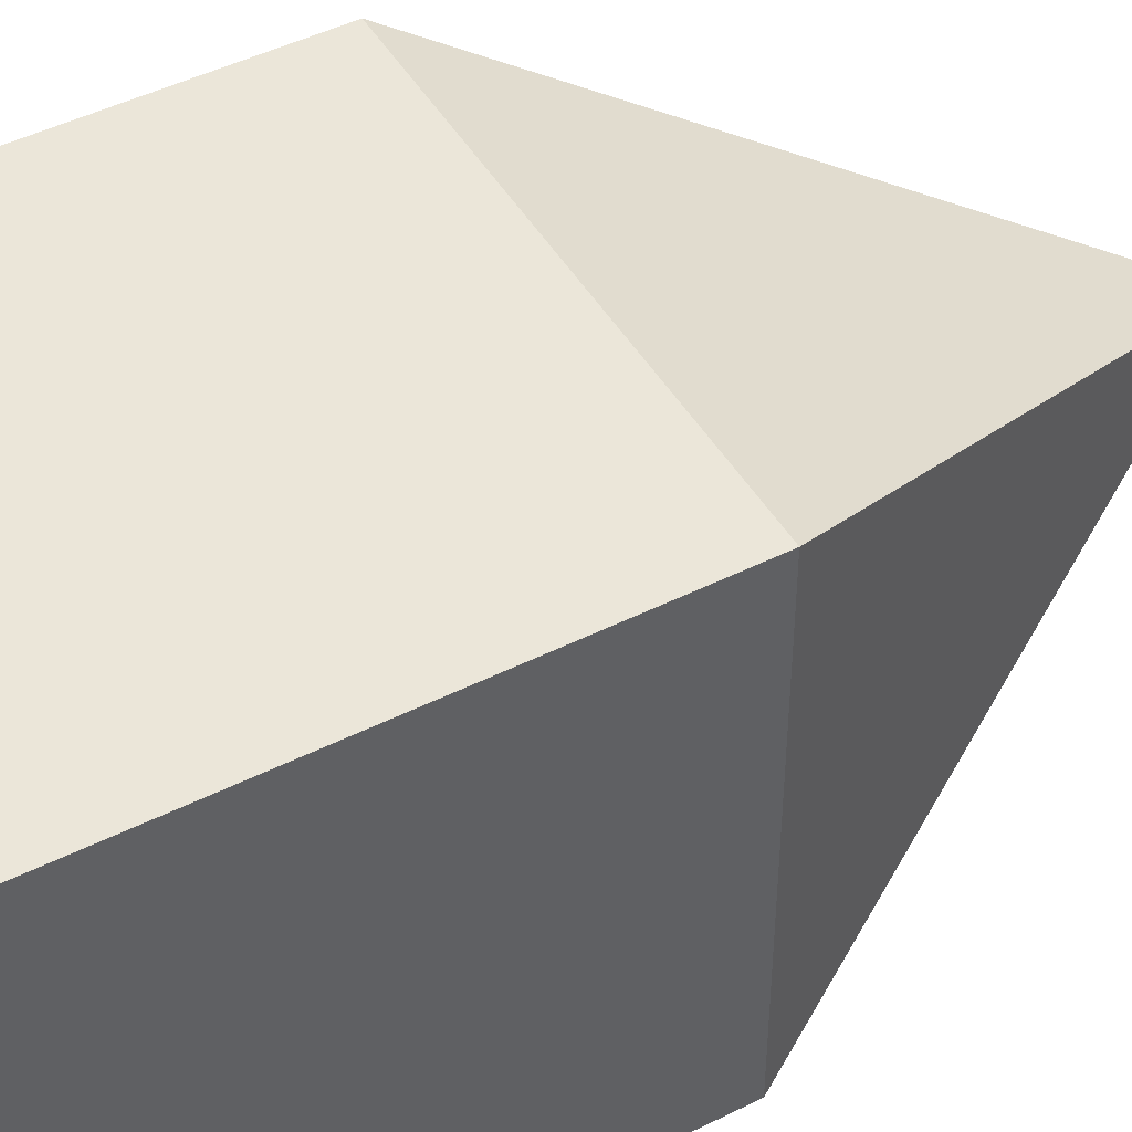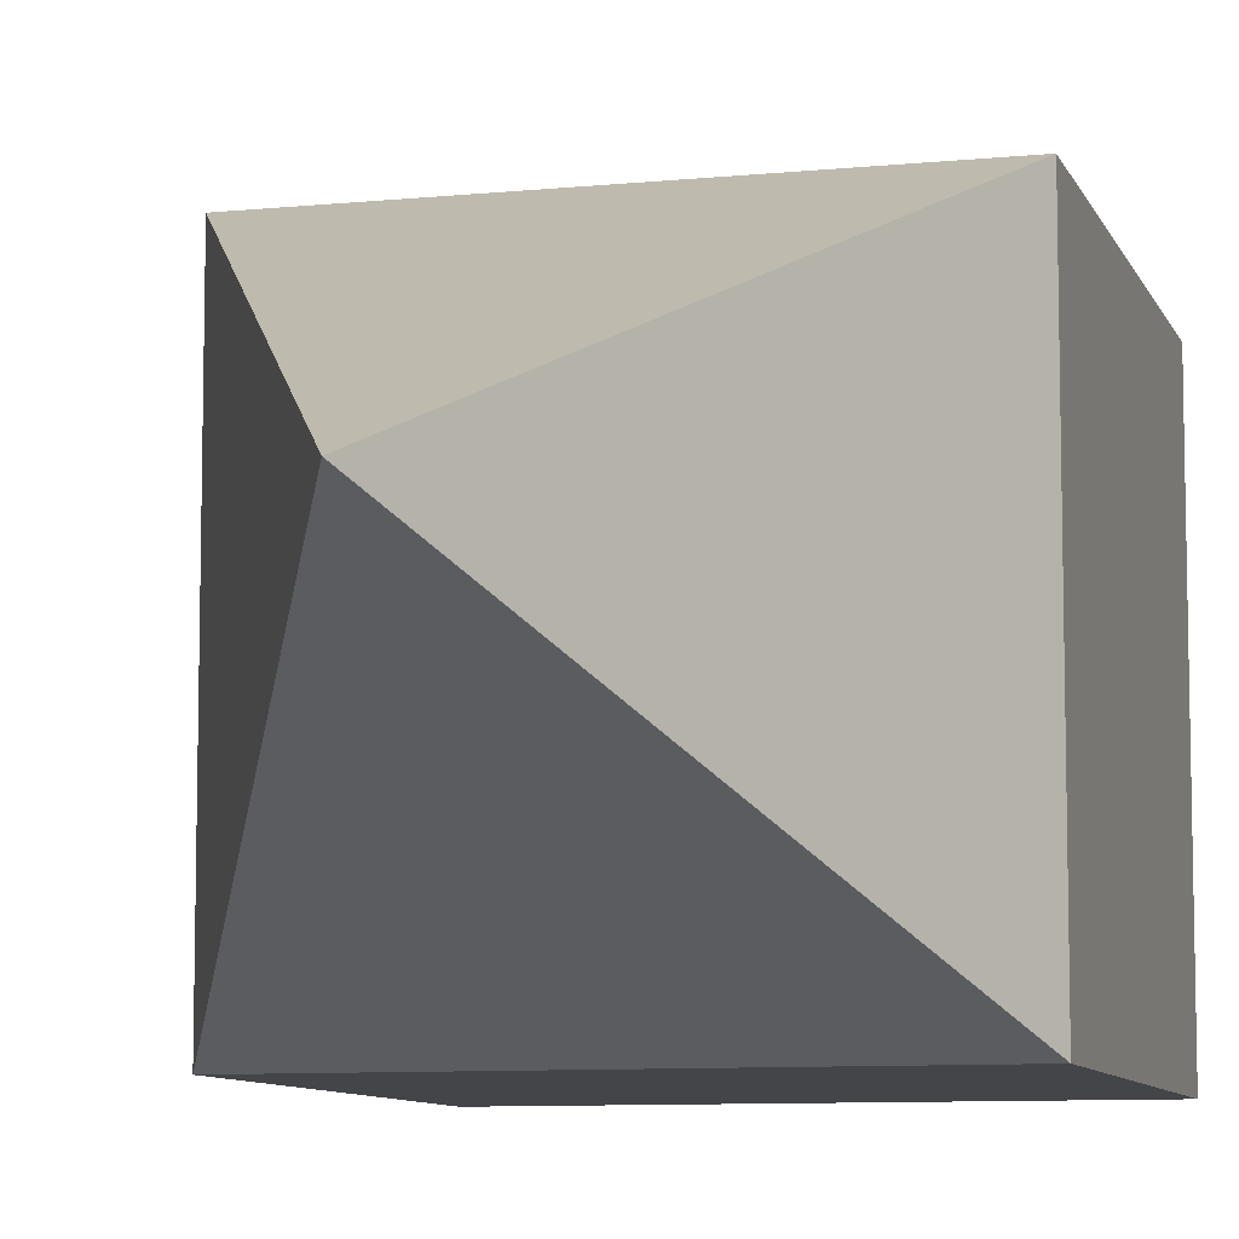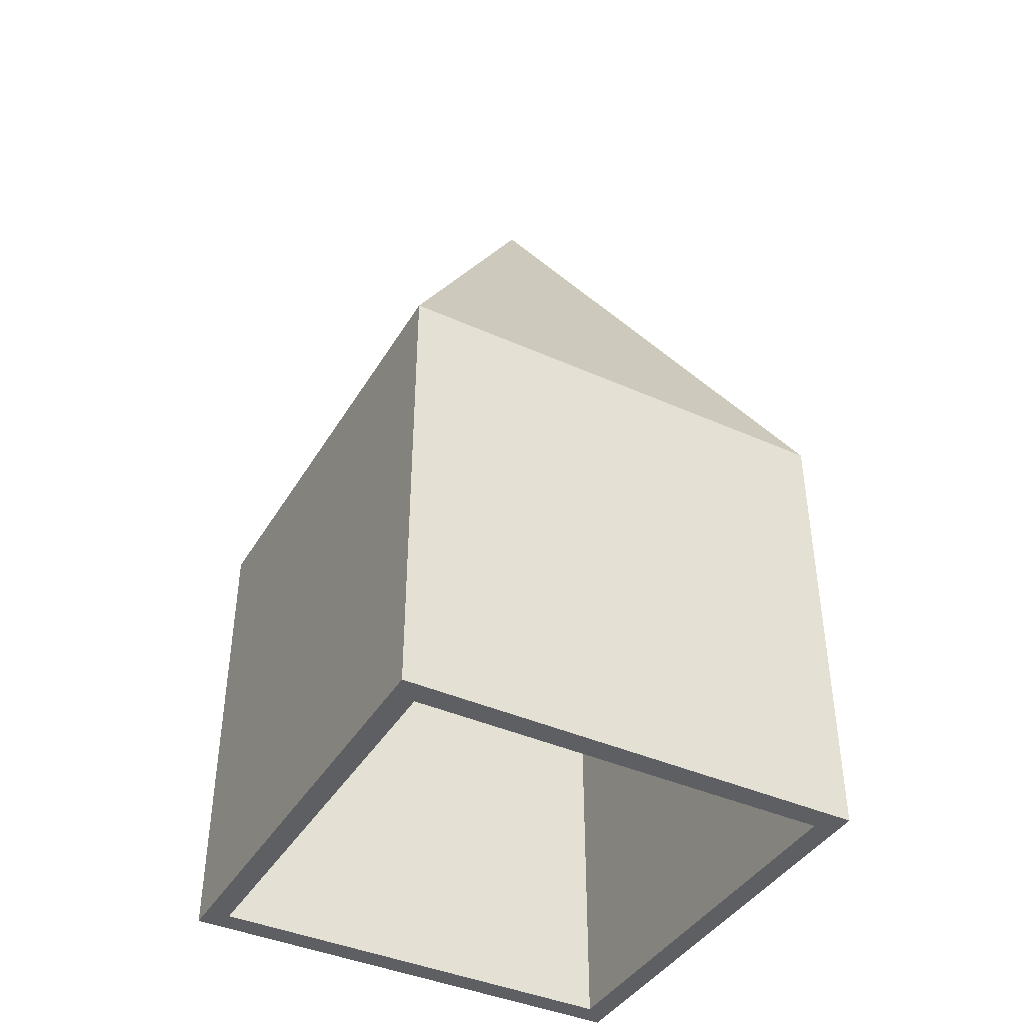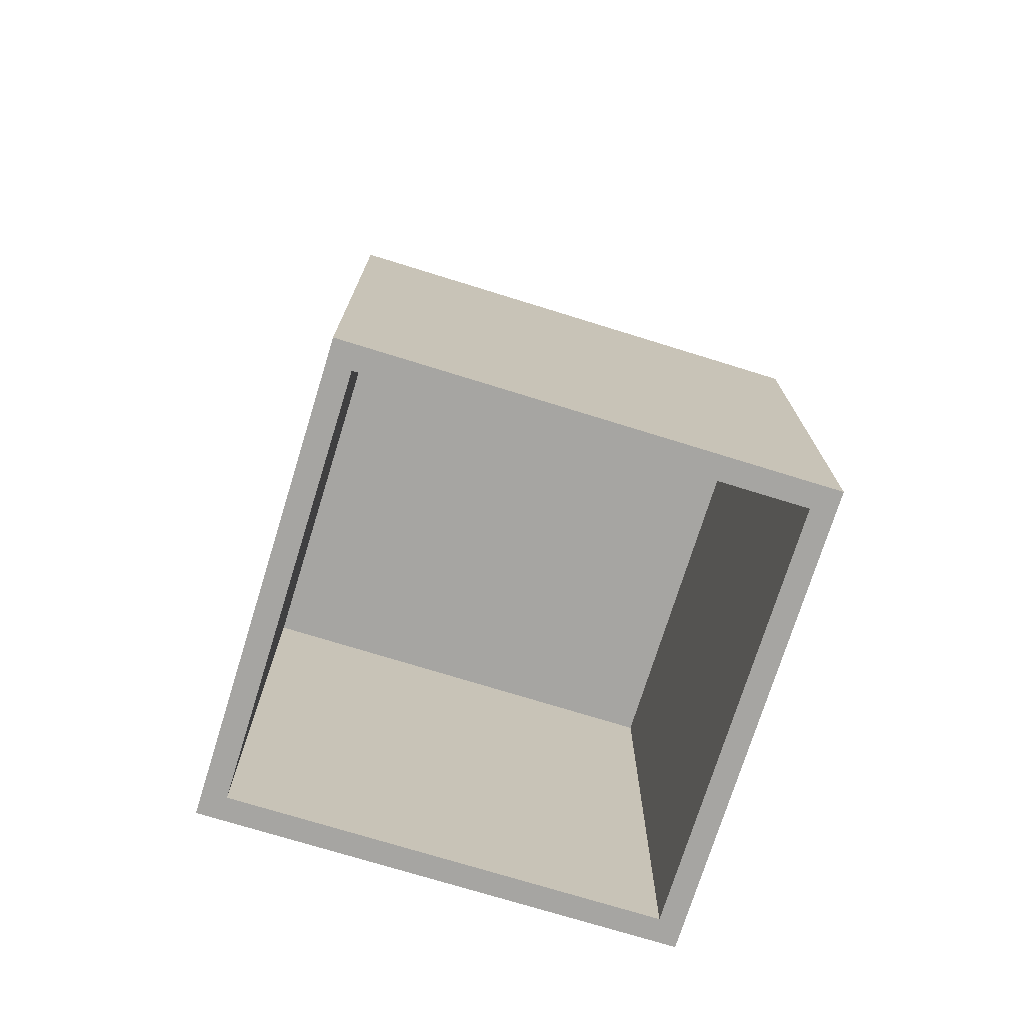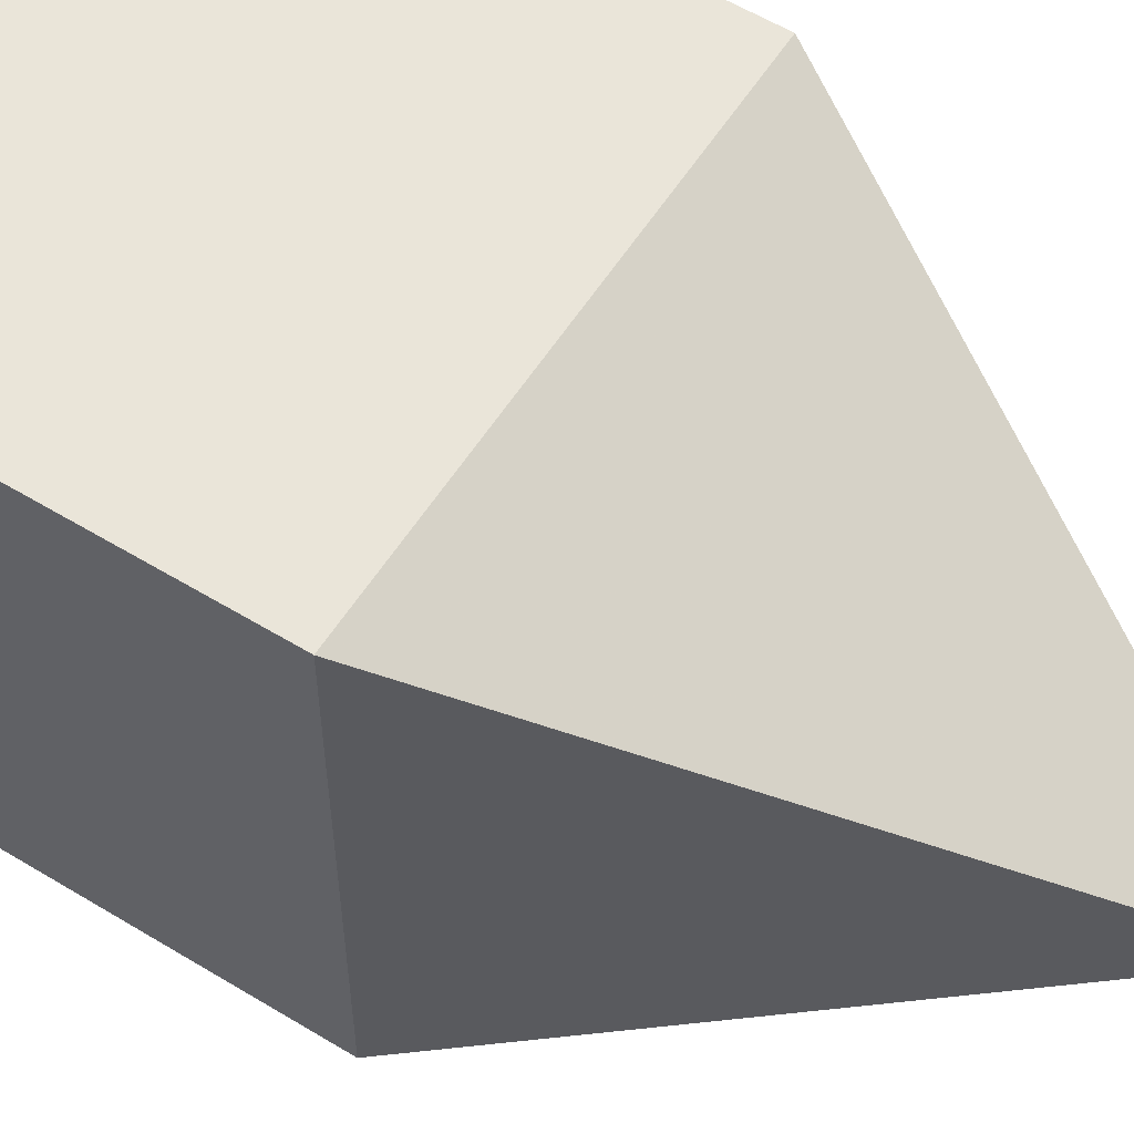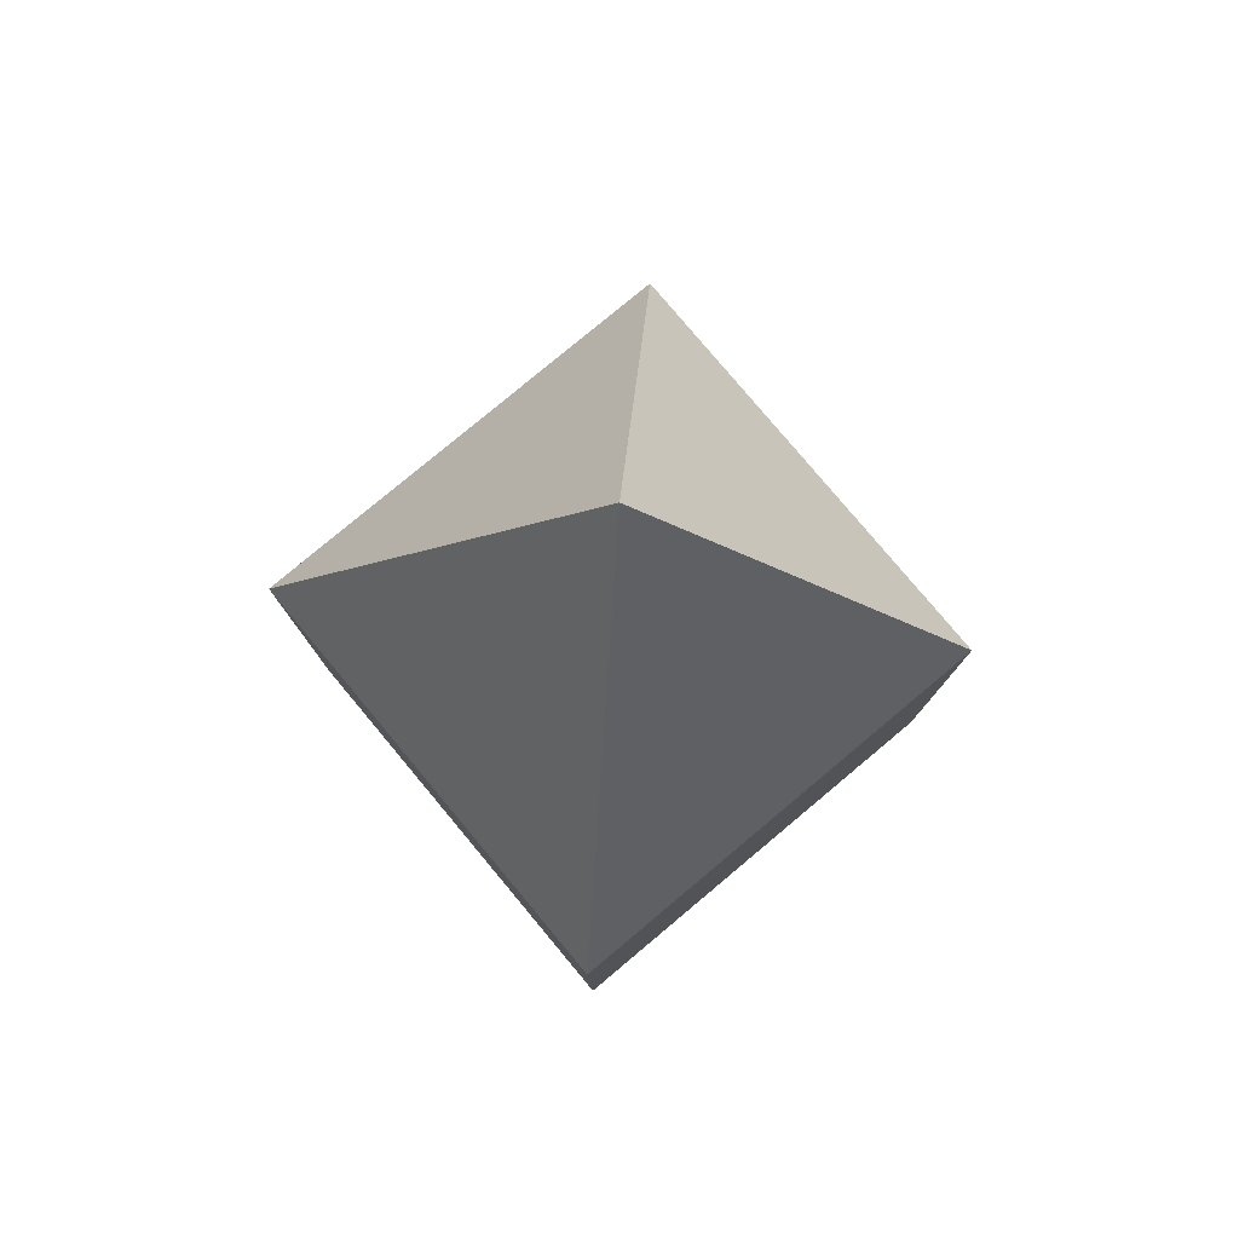
<metadata>
{"format":"obj","ext":"obj","renderer":"f3d","projection":"perspective","resolution":1024,"background":"white","views":[{"elev":47.2,"azim":-119.4,"up":"+Y"},{"elev":-8.7,"azim":15.4,"up":"+Y"},{"elev":-41.2,"azim":-118.5,"up":"+Z"},{"elev":-73.8,"azim":-107.2,"up":"+Z"},{"elev":57.9,"azim":-57.8,"up":"+Y"},{"elev":79.3,"azim":-39.9,"up":"+Z"}]}
</metadata>
<code>
o obj_0
v 20 		-19 		0
v 20 		-19 		20
v 1 		-19 		20
v 1 		-19 		0
v 20 		1 		0
v 20 		1 		20
v 20 		-18 		20
v 20 		-18 		0
v 10 		-9 		40
v 1 		0 		20
v 19 		0 		20
v 19 		-18 		20
v 1 		-18 		20
v 0 		-19 		20
v 0 		-19 		0
v 19 		1 		0
v 19 		1 		20
v 1 		1 		20
v 1 		1 		0
v 0 		1 		0
v 0 		1 		20
v 19 		0 		0
v 19 		-18 		0
v 1 		0 		0
v 1 		-18 		0
g group_0_40919
f 14 3 9
f 10 11 12
f 10 12 13
f 6 9 7
f 2 7 9
f 6 17 9
f 17 18 9
f 18 21 9
f 2 9 3
f 21 14 9
g group_0_4634441
f 11 10 24
f 11 24 22
f 16 19 18
f 16 18 17
f 16 22 24
f 16 24 19
g group_0_15277357
f 14 15 4
f 14 4 3
f 18 19 20
f 18 20 21
f 20 24 15
f 19 24 20
f 24 25 15
f 4 15 25
f 10 13 25
f 10 25 24
f 21 20 15
f 21 15 14
g group_0_16089887
f 1 2 3
f 1 3 4
f 23 25 13
f 23 13 12
f 4 23 1
f 25 23 4
f 8 1 23
f 2 1 8
f 2 8 7
g group_0_16768282
f 5 6 7
f 5 7 8
f 6 5 16
f 6 16 17
f 22 23 12
f 22 12 11
f 8 23 22
f 16 5 22
f 8 22 5

</code>
